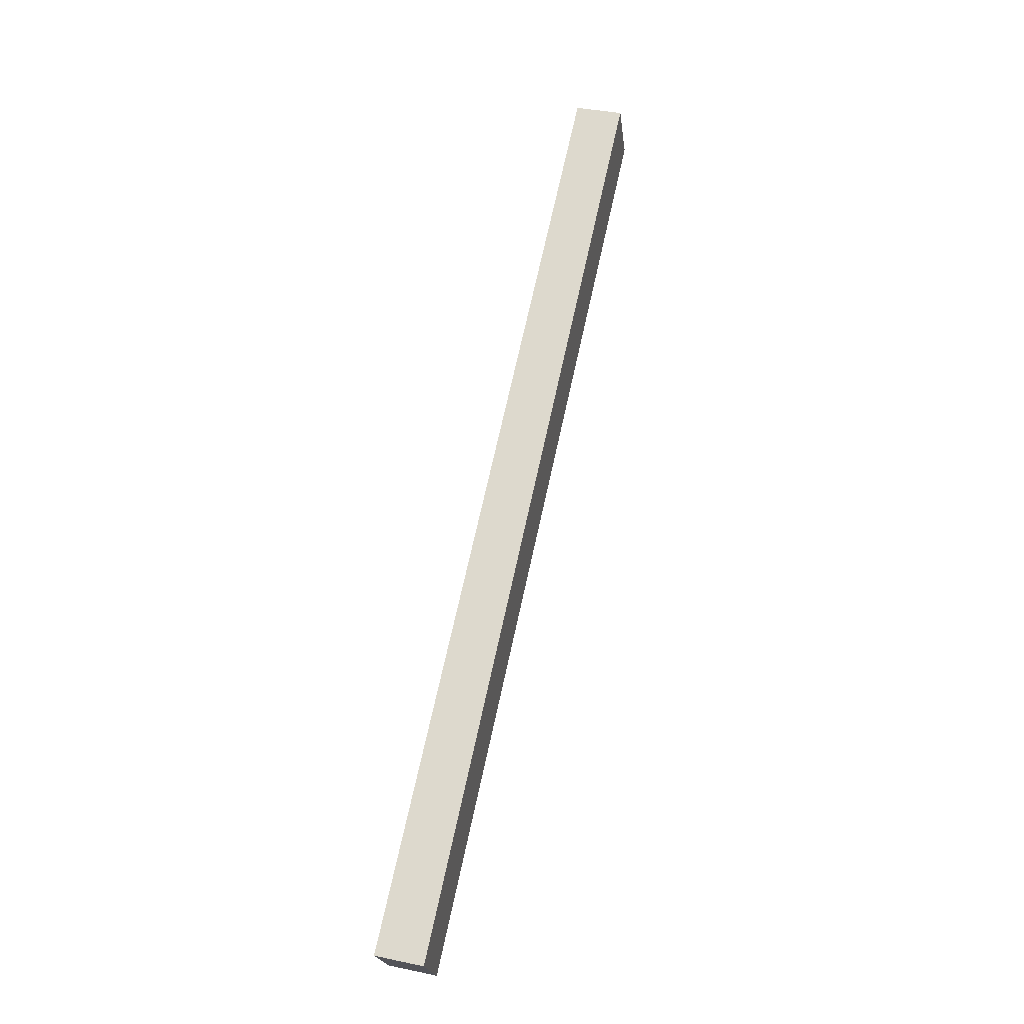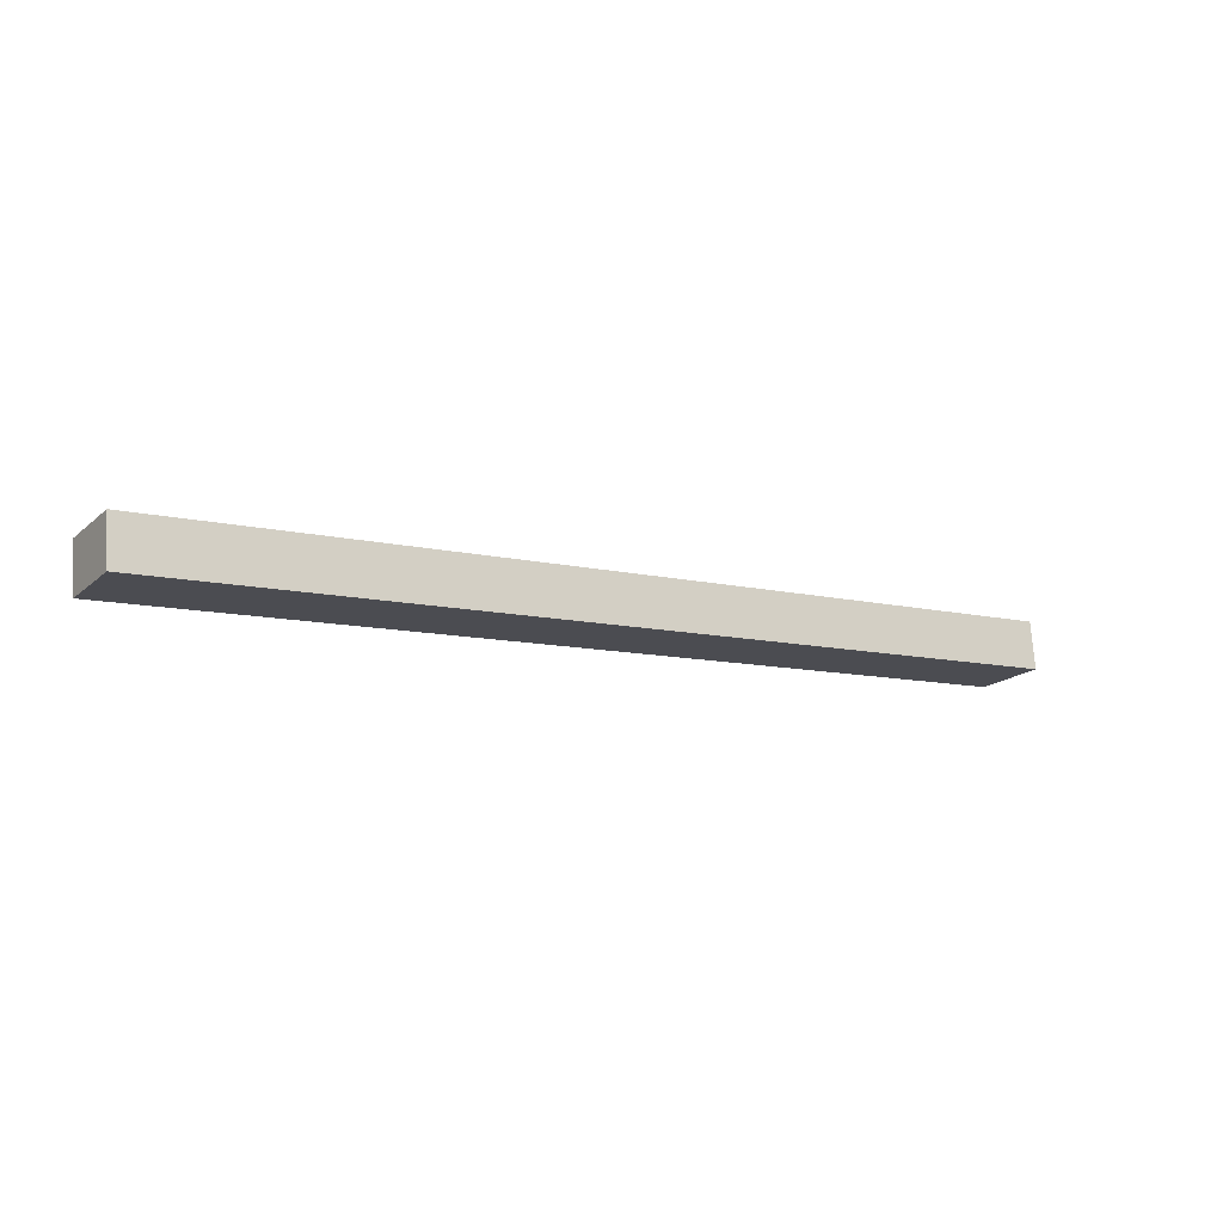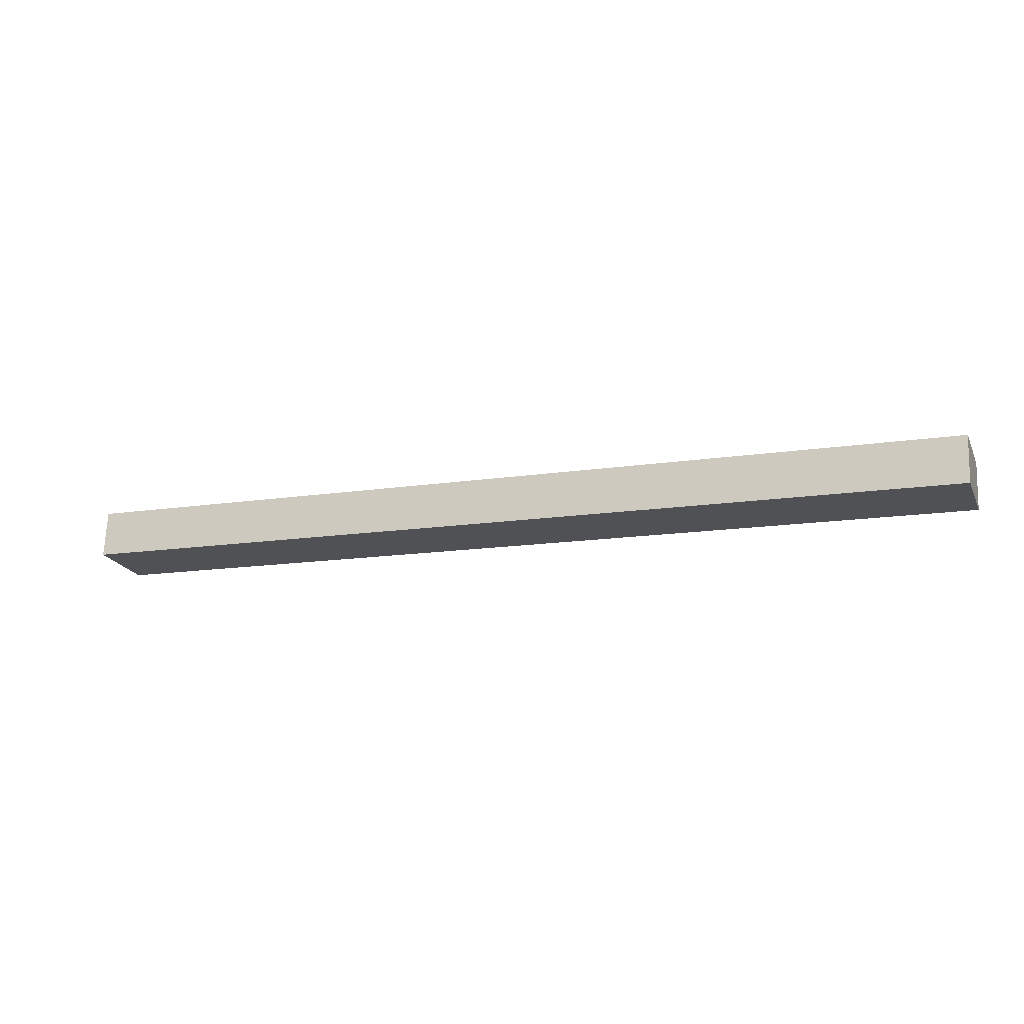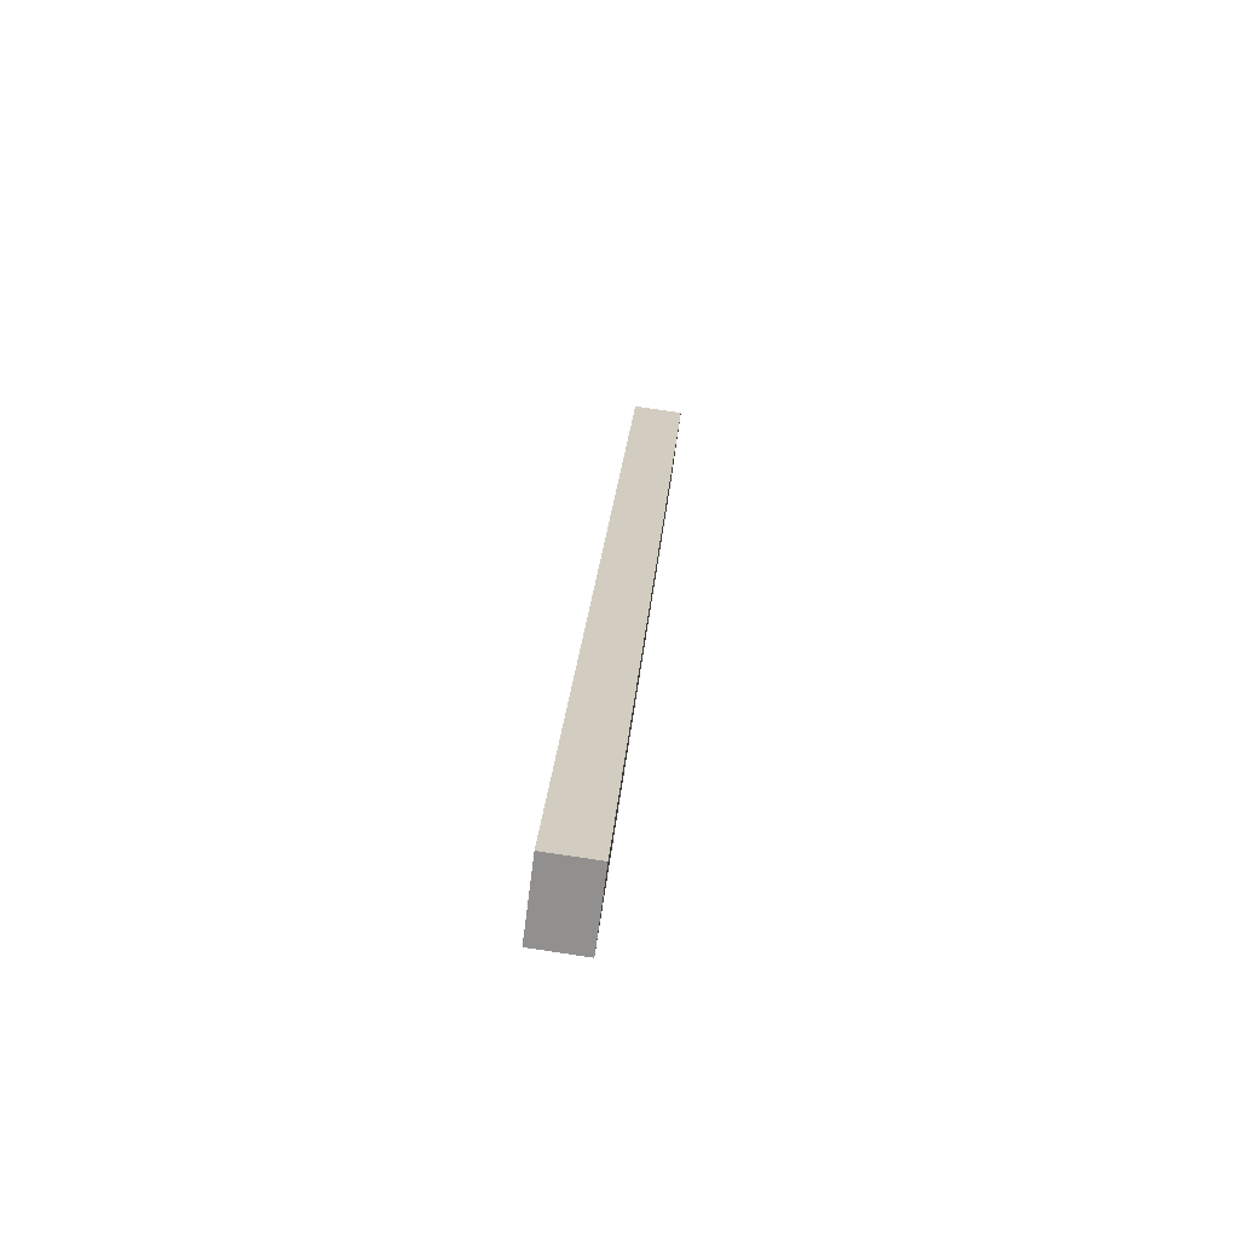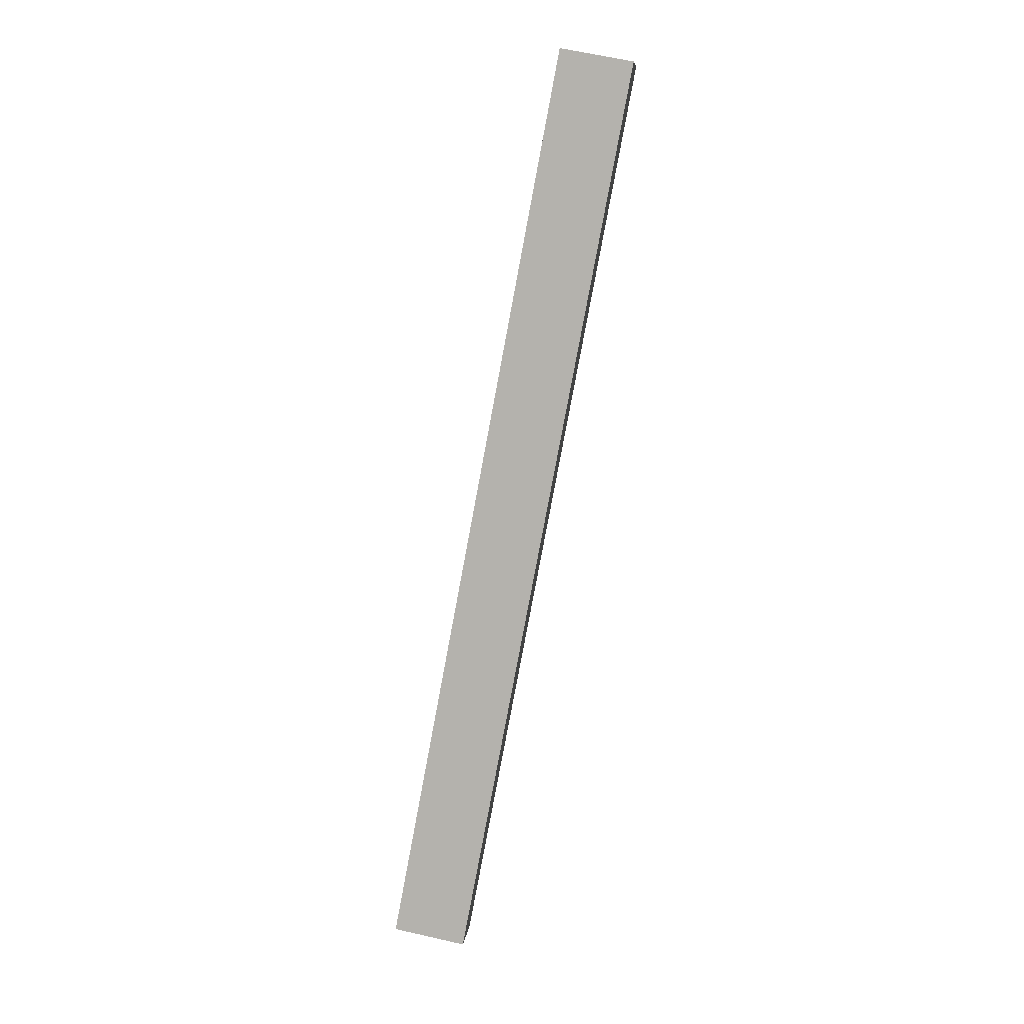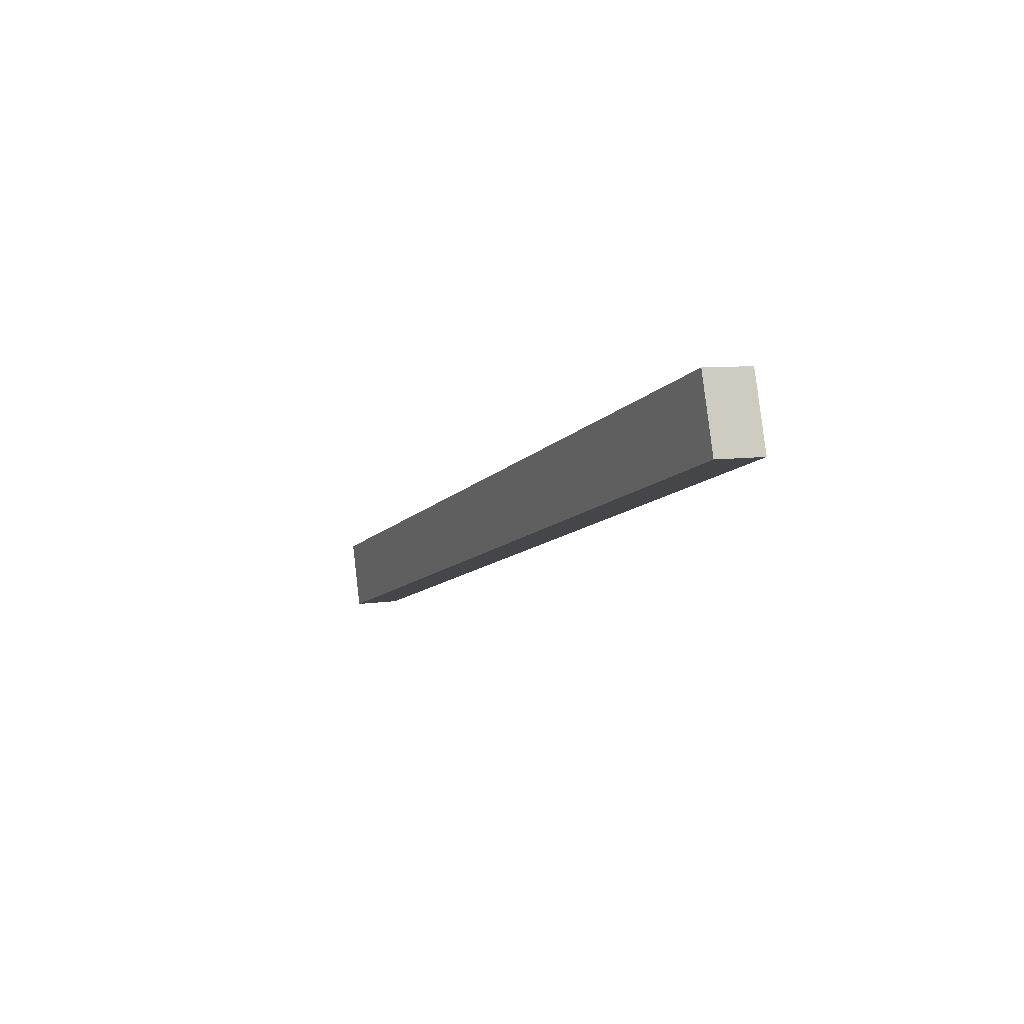
<metadata>
{"format":"obj","ext":"obj","renderer":"f3d","projection":"perspective","resolution":1024,"background":"white","views":[{"elev":70.2,"azim":102.4,"up":"+Z"},{"elev":-9.7,"azim":147.0,"up":"+Y"},{"elev":-13.4,"azim":-159.9,"up":"+Y"},{"elev":23.6,"azim":-85.6,"up":"+Z"},{"elev":-79.9,"azim":-100.6,"up":"+Y"},{"elev":-10.5,"azim":67.9,"up":"+Z"}]}
</metadata>
<code>
o instance_41/_/ID1275#ID1275
v 0.5358 0.04551 -0.1672
v 0.5249 0.0454 -0.1663
v 0.5249 0.04551 -0.1672
v 0.5358 0.0454 -0.1663
v 0.5358 0.04596 -0.1663
v 0.5249 0.0454 -0.1663
v 0.5358 0.0454 -0.1663
v 0.5249 0.04596 -0.1663
v 0.5249 0.04607 -0.1671
v 0.5249 0.0454 -0.1663
v 0.5249 0.04596 -0.1663
v 0.5249 0.04551 -0.1672
v 0.5249 0.04607 -0.1671
v 0.5358 0.04551 -0.1672
v 0.5249 0.04551 -0.1672
v 0.5358 0.04607 -0.1671
v 0.5358 0.04551 -0.1672
v 0.5358 0.04596 -0.1663
v 0.5358 0.0454 -0.1663
v 0.5358 0.04607 -0.1671
v 0.5358 0.04596 -0.1663
v 0.5249 0.04607 -0.1671
v 0.5249 0.04596 -0.1663
v 0.5358 0.04607 -0.1671
f 1 2 3
f 3 2 1
f 2 1 4
f 4 1 2
f 5 6 7
f 7 6 5
f 6 5 8
f 8 5 6
f 9 10 11
f 11 10 9
f 10 9 12
f 12 9 10
f 13 14 15
f 15 14 13
f 14 13 16
f 16 13 14
f 17 18 19
f 19 18 17
f 18 17 20
f 20 17 18
f 21 22 23
f 23 22 21
f 22 21 24
f 24 21 22

</code>
